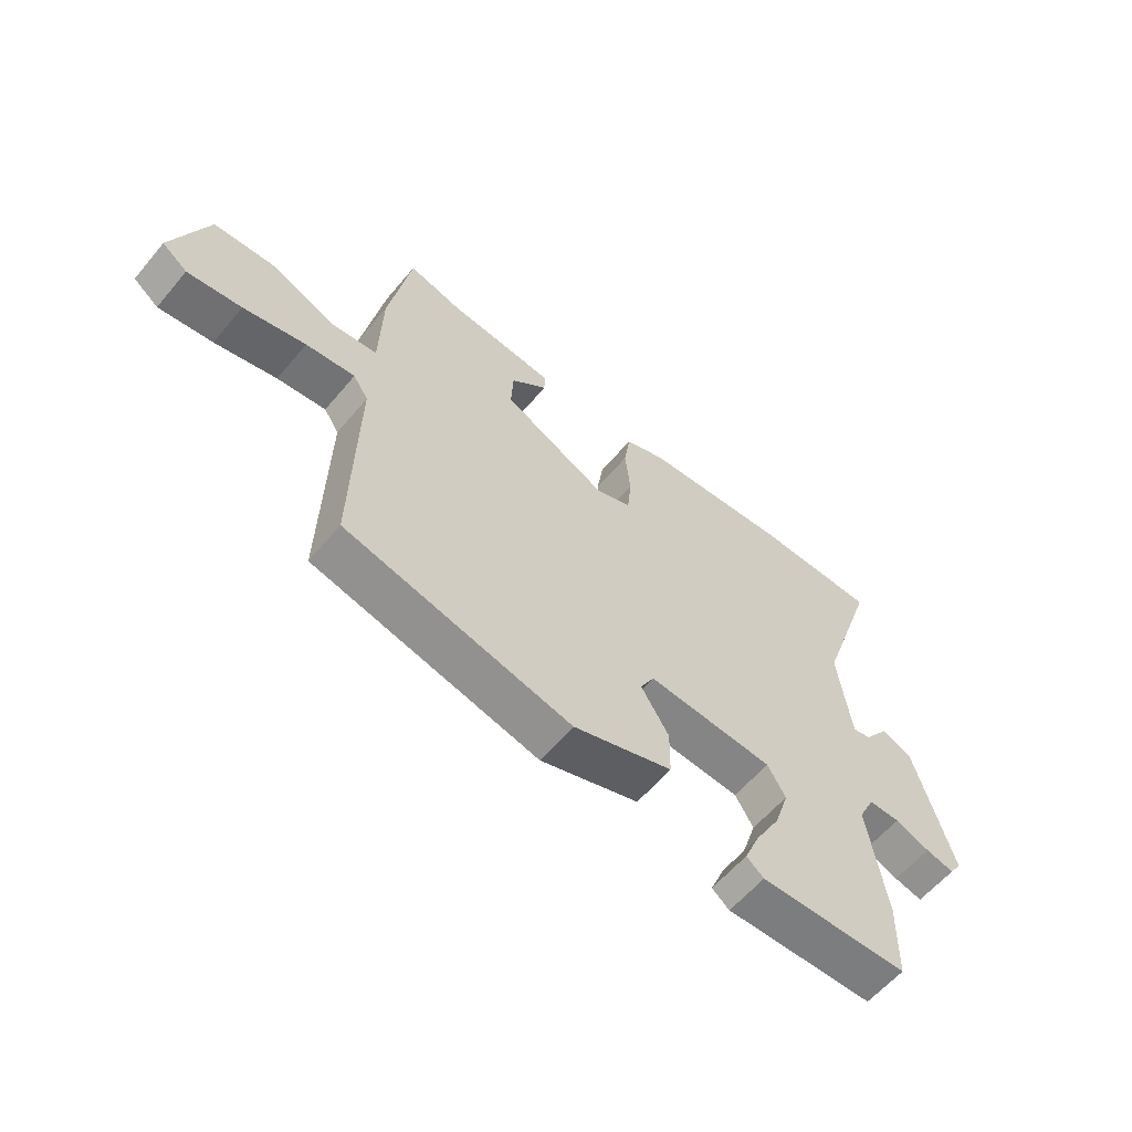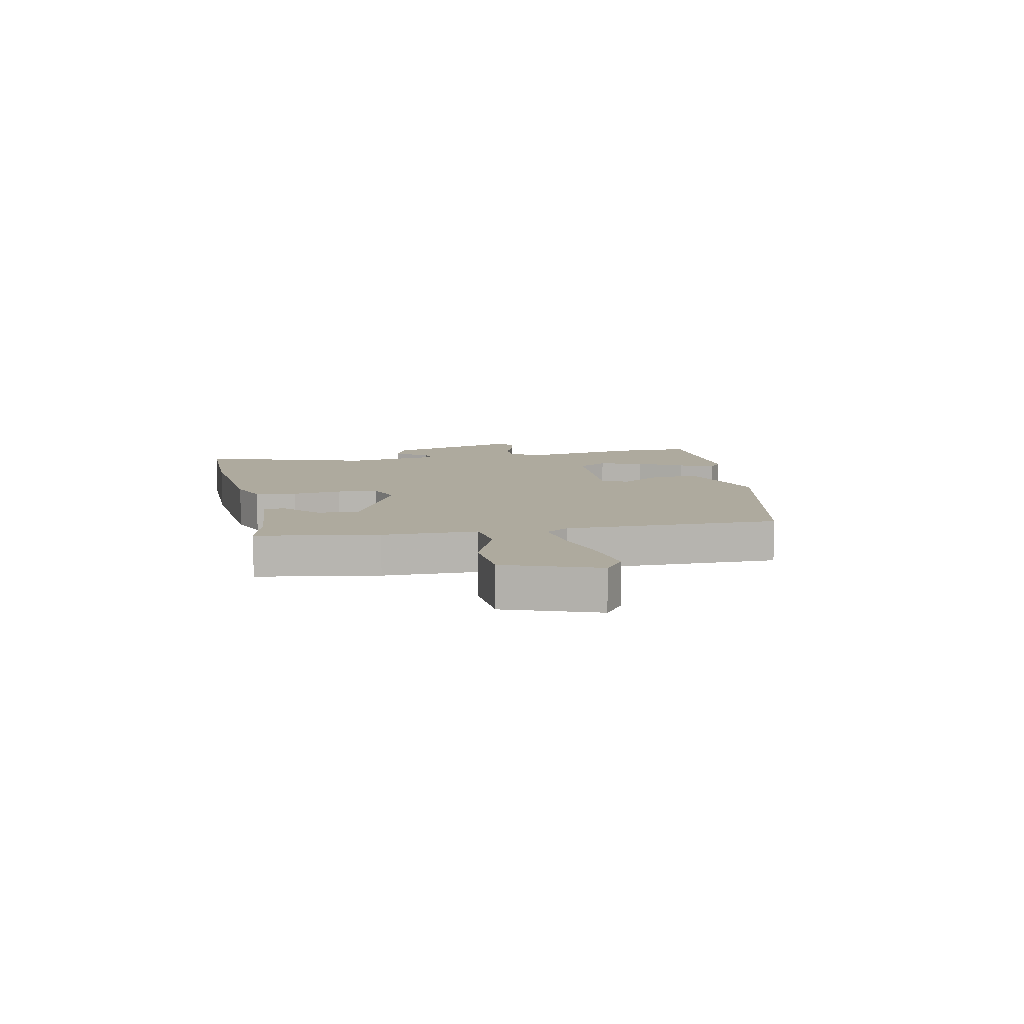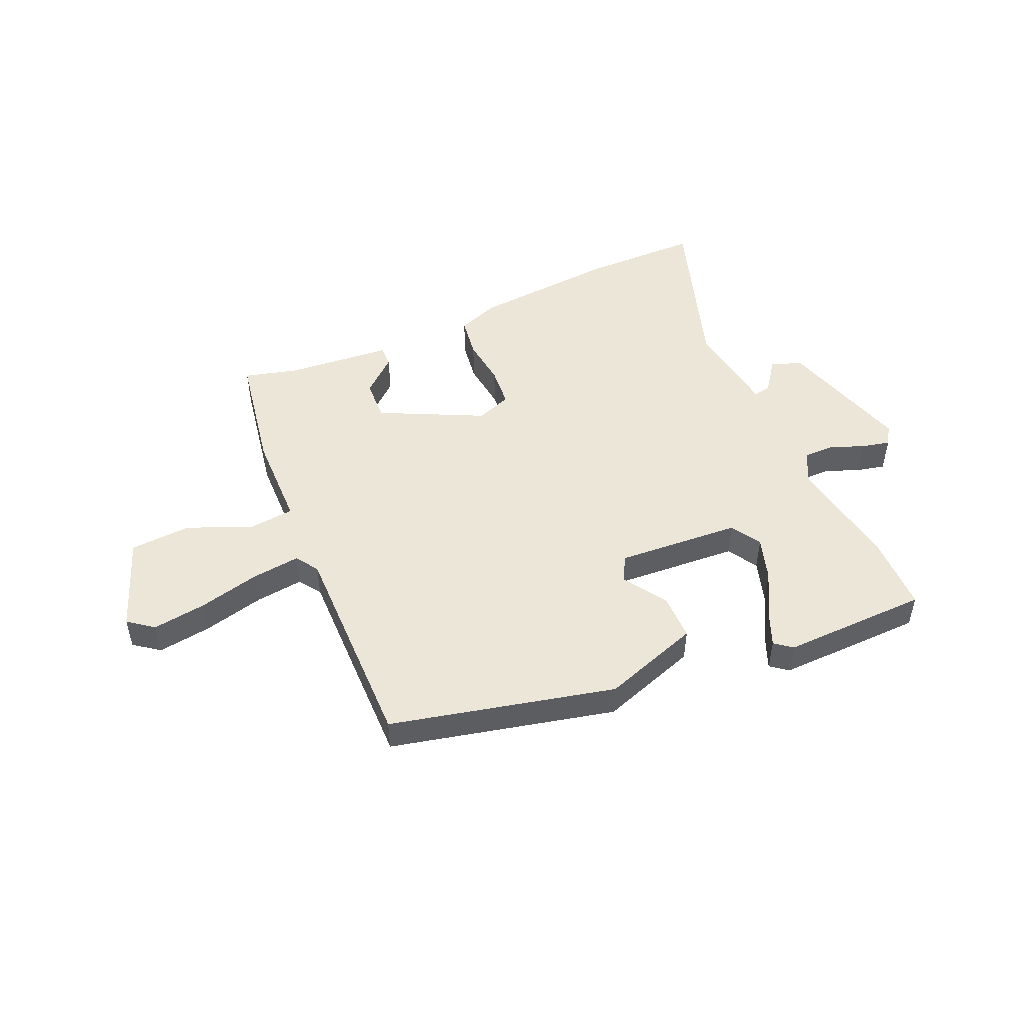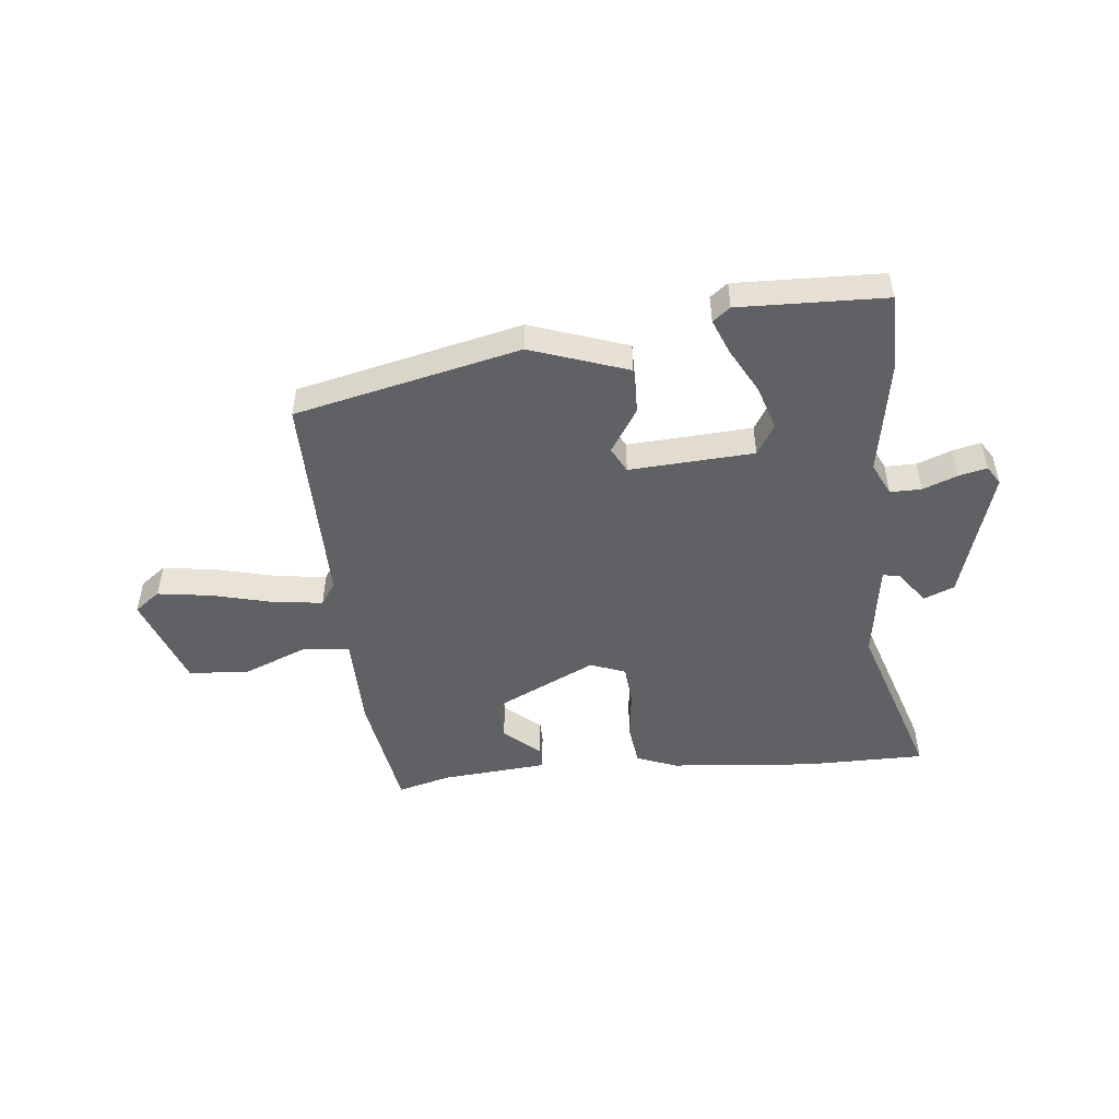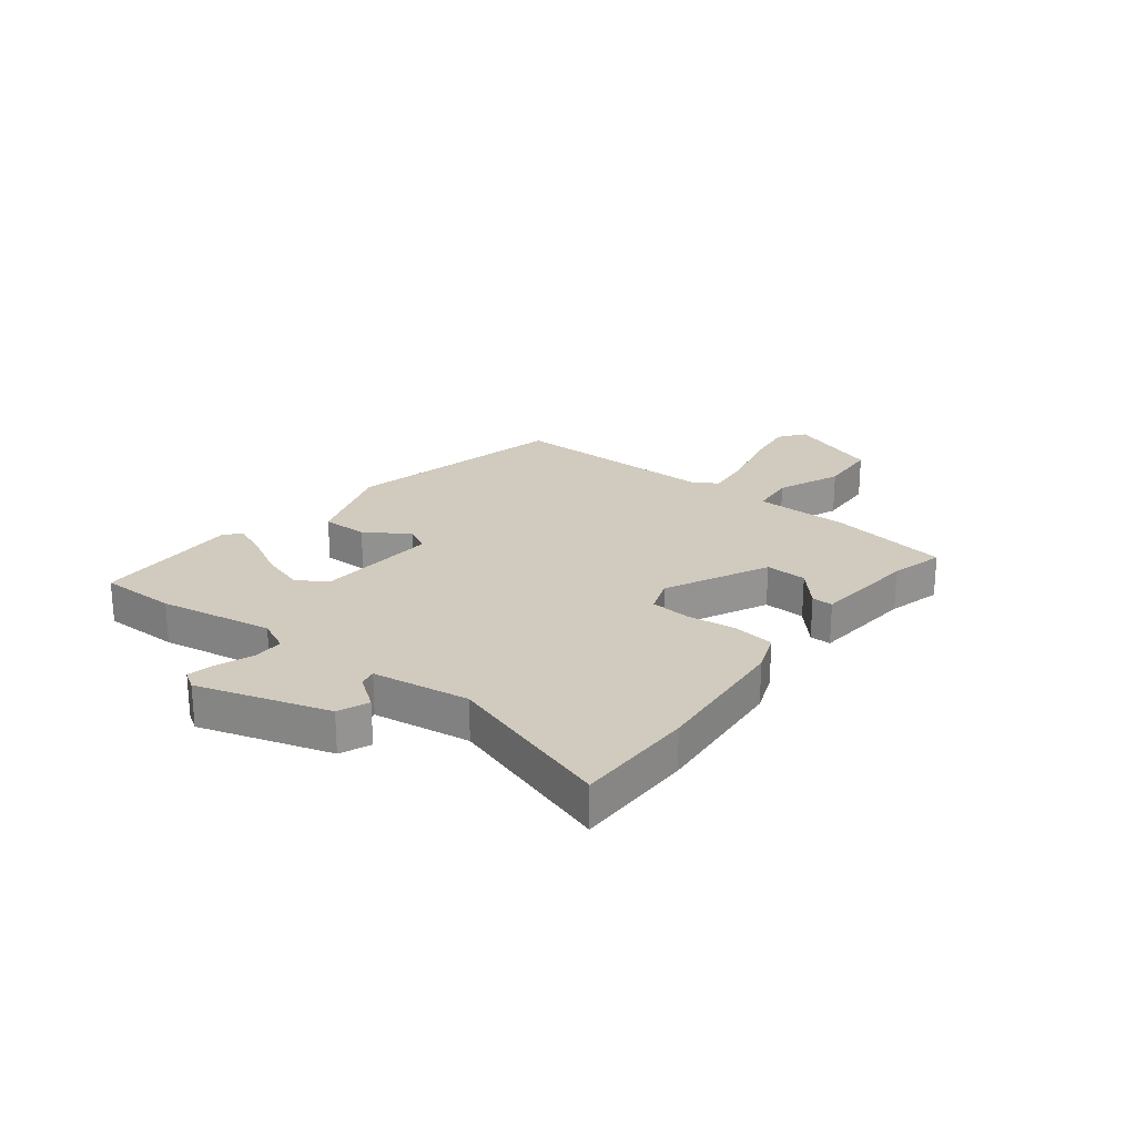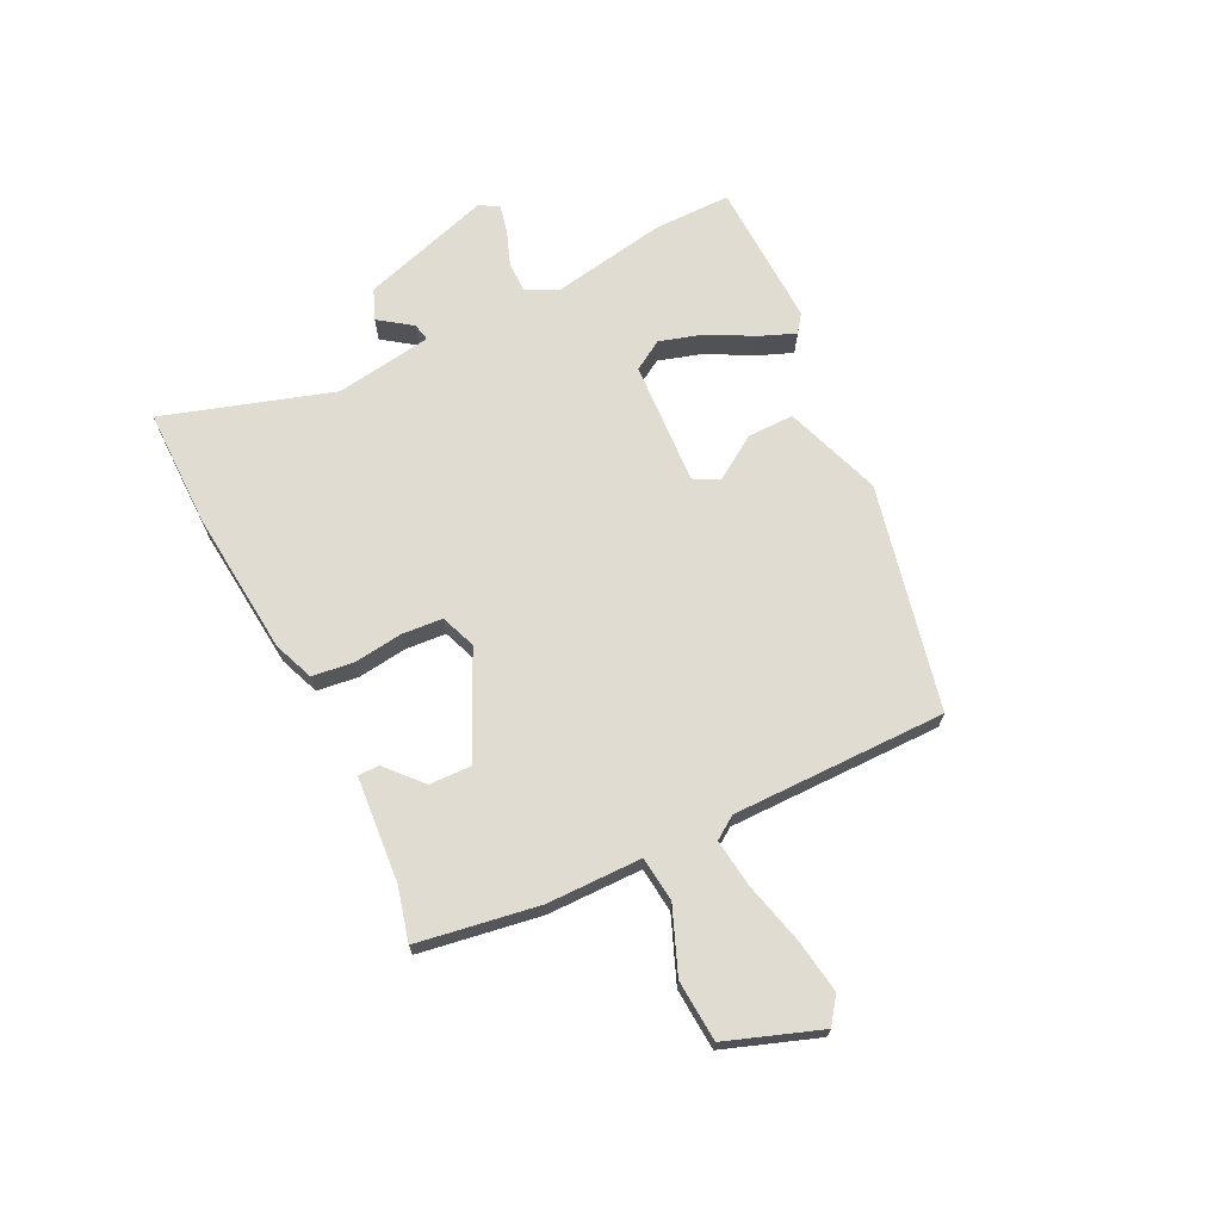
<metadata>
{"format":"obj","ext":"obj","renderer":"f3d","projection":"perspective","resolution":1024,"background":"white","views":[{"elev":-59.3,"azim":140.4,"up":"+Z"},{"elev":9.3,"azim":77.1,"up":"+Y"},{"elev":49.4,"azim":155.6,"up":"+Y"},{"elev":-49.4,"azim":-175.1,"up":"+Y"},{"elev":23.4,"azim":-53.1,"up":"+Y"},{"elev":69.0,"azim":62.5,"up":"+Y"}]}
</metadata>
<code>
v -0.569 0.07 0.499
v -0.359 0.07 0.503
v -0.107 0.07 0.485
v -0.036 0.07 0.459
v -0.025 0.07 0.387
v -0.034 0.07 0.301
v -0.027 0.07 0.23
v 0.035 0.07 0.208
v 0.214 0.07 0.298
v 0.21 0.07 0.371
v 0.147 0.07 0.425
v 0.146 0.07 0.462
v 0.33 0.07 0.481
v 0.423 0.07 0.507
v 0.462 0.07 0.296
v 0.467 0.07 0.13
v 0.546 0.07 0.123
v 0.658 0.07 0.171
v 0.765 0.07 0.166
v 0.827 0.07 0.004
v 0.783 0.07 -0.03
v 0.689 0.07 -0.018
v 0.581 0.07 0.007
v 0.496 0.07 0.016
v 0.47 0.07 -0.024
v 0.479 0.07 -0.398
v 0.088 0.07 -0.494
v -0.083 0.07 -0.438
v -0.084 0.07 -0.357
v -0.036 0.07 -0.28
v -0.06 0.07 -0.236
v -0.277 0.07 -0.253
v -0.308 0.07 -0.306
v -0.283 0.07 -0.382
v -0.239 0.07 -0.46
v -0.213 0.07 -0.521
v -0.243 0.07 -0.545
v -0.499 0.07 -0.542
v -0.502 0.07 -0.407
v -0.471 0.07 -0.207
v -0.499 0.07 -0.151
v -0.553 0.07 -0.152
v -0.613 0.07 -0.176
v -0.662 0.07 -0.188
v -0.683 0.07 -0.156
v -0.617 0.07 0.074
v -0.564 0.07 0.097
v -0.522 0.07 0.041
v -0.491 0.07 0.035
v -0.469 0.07 0.205
v -0.569 0 0.499
v -0.359 0 0.503
v -0.107 0 0.485
v -0.036 0 0.459
v -0.025 0 0.387
v -0.034 0 0.301
v -0.027 0 0.23
v 0.035 0 0.208
v 0.214 0 0.298
v 0.21 0 0.371
v 0.147 0 0.425
v 0.146 0 0.462
v 0.33 0 0.481
v 0.423 0 0.507
v 0.462 0 0.296
v 0.467 0 0.13
v 0.546 0 0.123
v 0.658 0 0.171
v 0.765 0 0.166
v 0.827 0 0.004
v 0.783 0 -0.03
v 0.689 0 -0.018
v 0.581 0 0.007
v 0.496 0 0.016
v 0.47 0 -0.024
v 0.479 0 -0.398
v 0.088 0 -0.494
v -0.083 0 -0.438
v -0.084 0 -0.357
v -0.036 0 -0.28
v -0.06 0 -0.236
v -0.277 0 -0.253
v -0.308 0 -0.306
v -0.283 0 -0.382
v -0.239 0 -0.46
v -0.213 0 -0.521
v -0.243 0 -0.545
v -0.499 0 -0.542
v -0.502 0 -0.407
v -0.471 0 -0.207
v -0.499 0 -0.151
v -0.553 0 -0.152
v -0.613 0 -0.176
v -0.662 0 -0.188
v -0.683 0 -0.156
v -0.617 0 0.074
v -0.564 0 0.097
v -0.522 0 0.041
v -0.491 0 0.035
v -0.469 0 0.205
f 45 46 47 48
f 45 48 49
f 42 43 44 45
f 42 45 49
f 41 42 49
f 40 41 49 50
f 38 39 40
f 37 38 40
f 34 35 36 37
f 33 34 37 40
f 32 33 40 50
f 27 28 29 30
f 25 26 27 30
f 24 25 30 31
f 20 21 22 23
f 20 23 24
f 17 18 19 20
f 16 17 20 24
f 13 14 15 16
f 10 11 12 13
f 9 10 13 16
f 8 9 16 24
f 3 4 5 6
f 3 6 7
f 2 3 7
f 1 2 7
f 50 1 7
f 24 31 32 50
f 7 8 24 50
f 98 97 96 95
f 99 98 95
f 95 94 93 92
f 99 95 92
f 99 92 91
f 100 99 91 90
f 90 89 88
f 90 88 87
f 87 86 85 84
f 90 87 84 83
f 100 90 83 82
f 80 79 78 77
f 80 77 76 75
f 81 80 75 74
f 73 72 71 70
f 74 73 70
f 70 69 68 67
f 74 70 67 66
f 66 65 64 63
f 63 62 61 60
f 66 63 60 59
f 74 66 59 58
f 56 55 54 53
f 57 56 53
f 57 53 52
f 57 52 51
f 57 51 100
f 100 82 81 74
f 100 74 58 57
f 1 51 52 2
f 2 52 53 3
f 3 53 54 4
f 4 54 55 5
f 5 55 56 6
f 6 56 57 7
f 7 57 58 8
f 8 58 59 9
f 9 59 60 10
f 10 60 61 11
f 11 61 62 12
f 12 62 63 13
f 13 63 64 14
f 14 64 65 15
f 15 65 66 16
f 16 66 67 17
f 17 67 68 18
f 18 68 69 19
f 19 69 70 20
f 20 70 71 21
f 21 71 72 22
f 22 72 73 23
f 23 73 74 24
f 24 74 75 25
f 25 75 76 26
f 26 76 77 27
f 27 77 78 28
f 28 78 79 29
f 29 79 80 30
f 30 80 81 31
f 31 81 82 32
f 32 82 83 33
f 33 83 84 34
f 34 84 85 35
f 35 85 86 36
f 36 86 87 37
f 37 87 88 38
f 38 88 89 39
f 39 89 90 40
f 40 90 91 41
f 41 91 92 42
f 42 92 93 43
f 43 93 94 44
f 44 94 95 45
f 45 95 96 46
f 46 96 97 47
f 47 97 98 48
f 48 98 99 49
f 49 99 100 50
f 50 100 51 1

</code>
